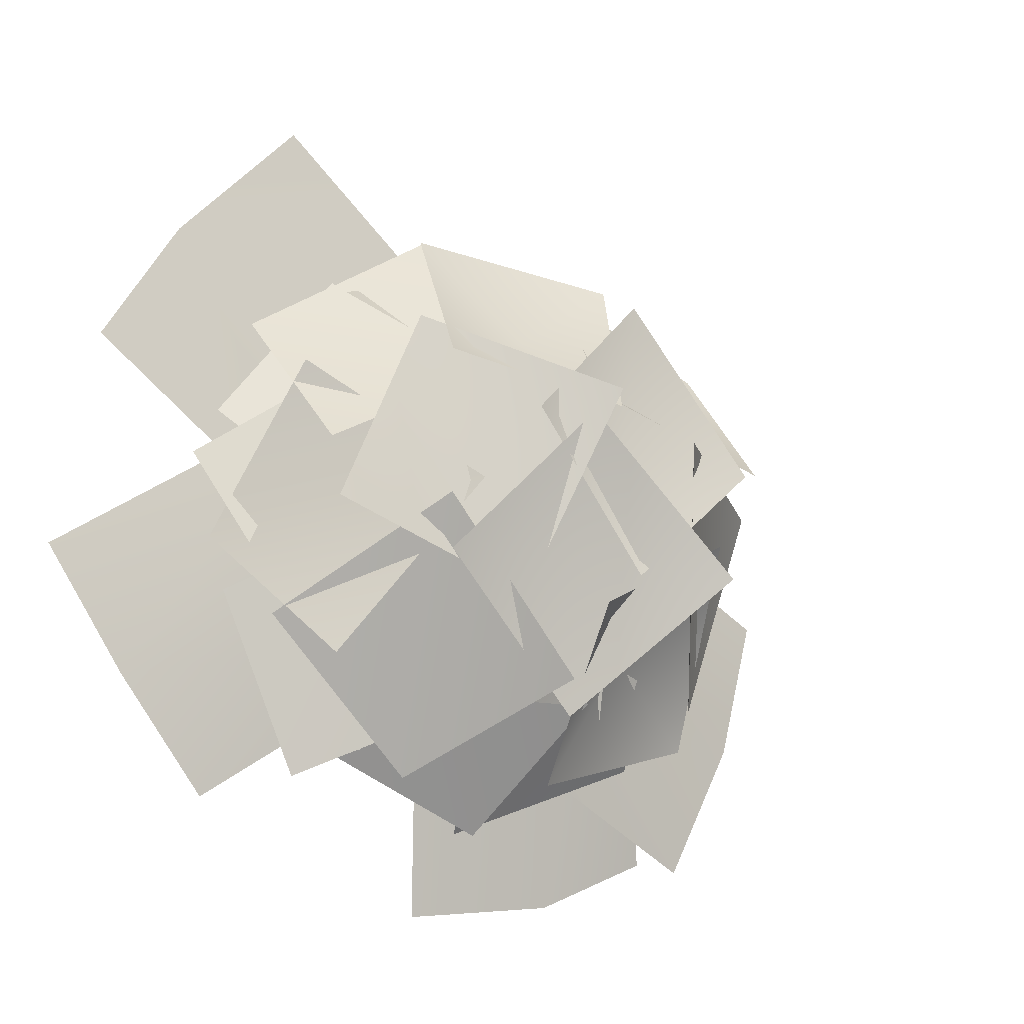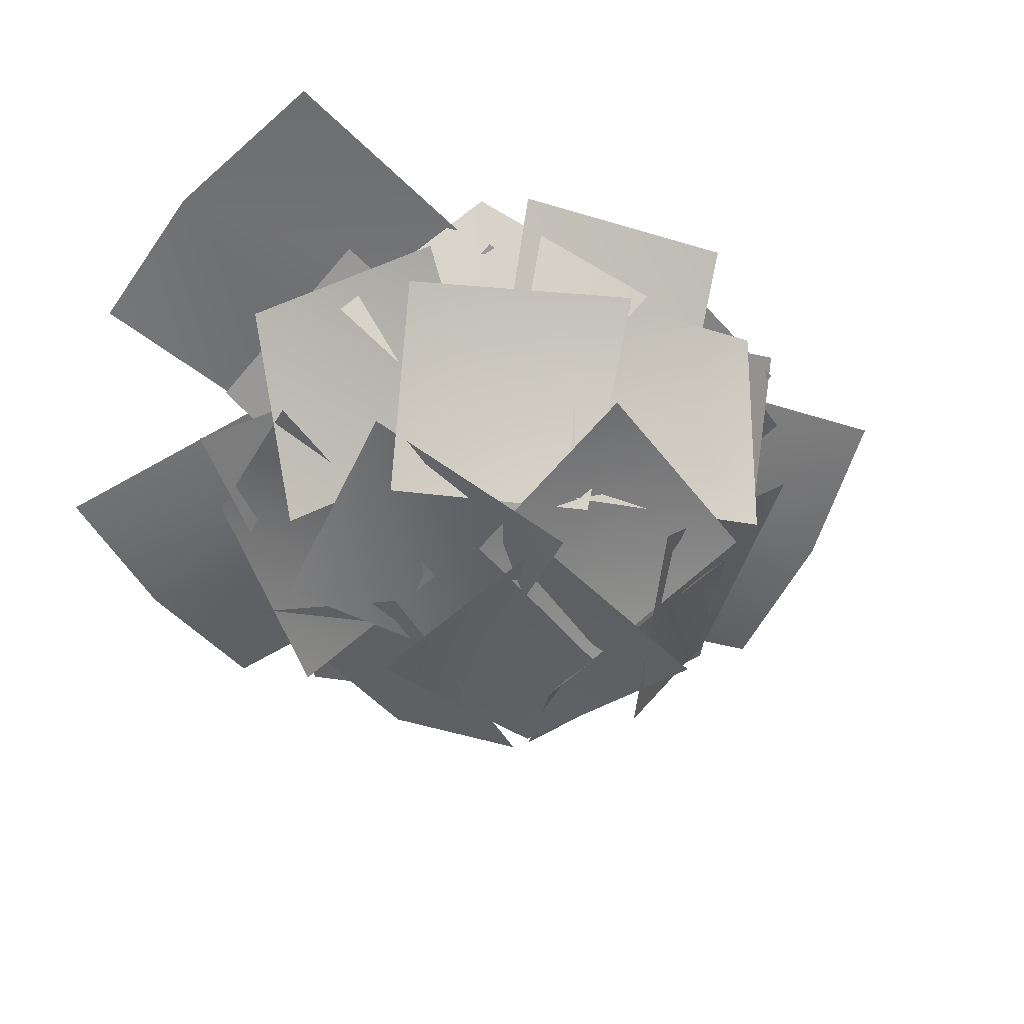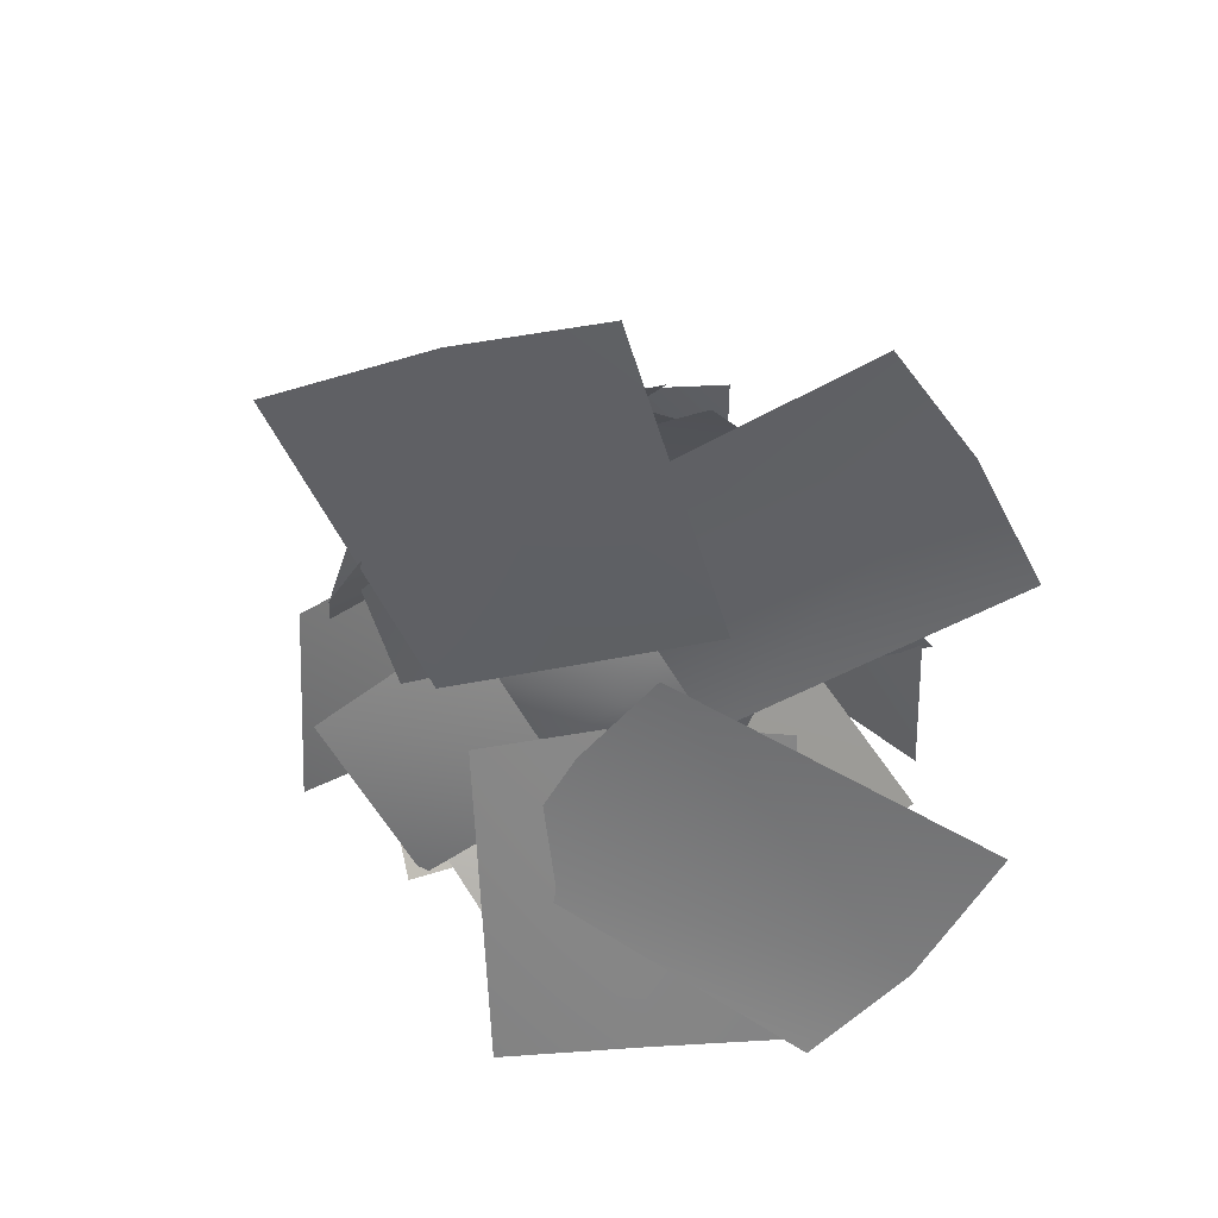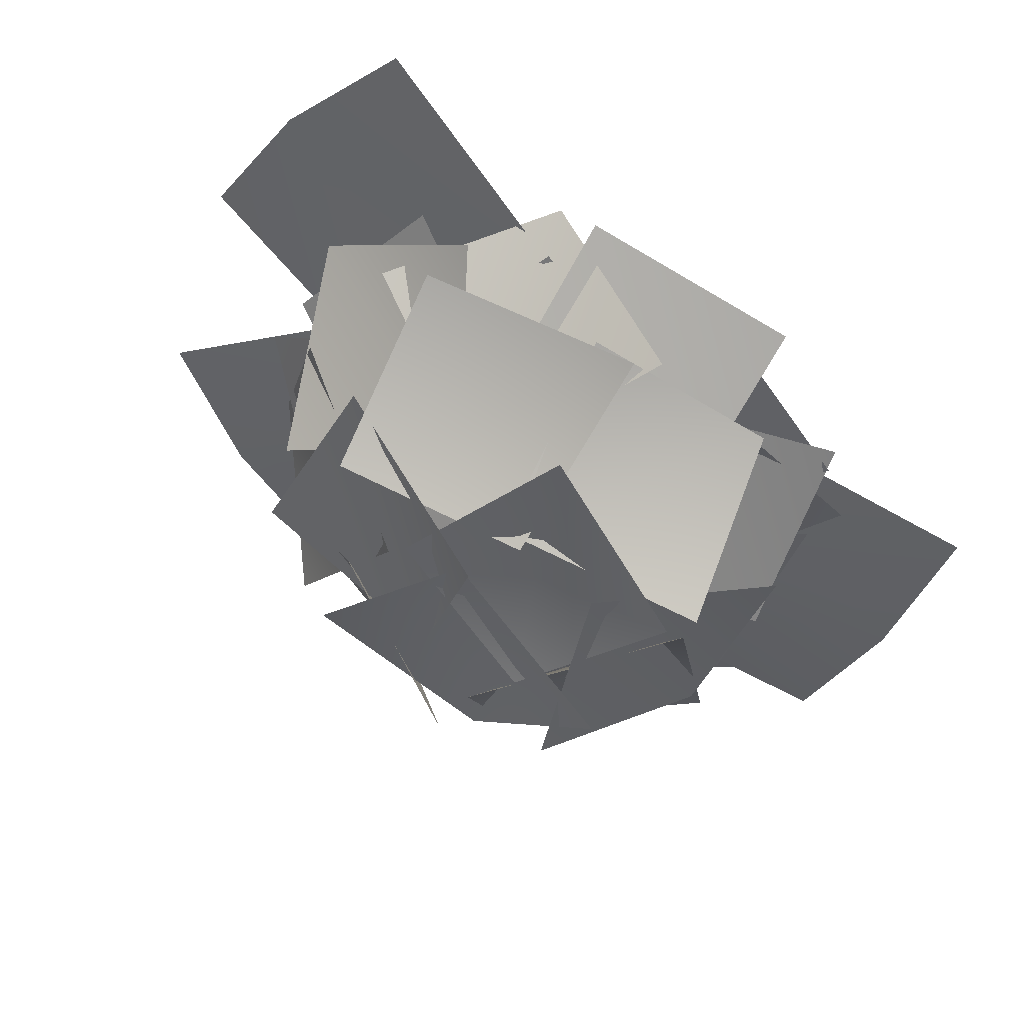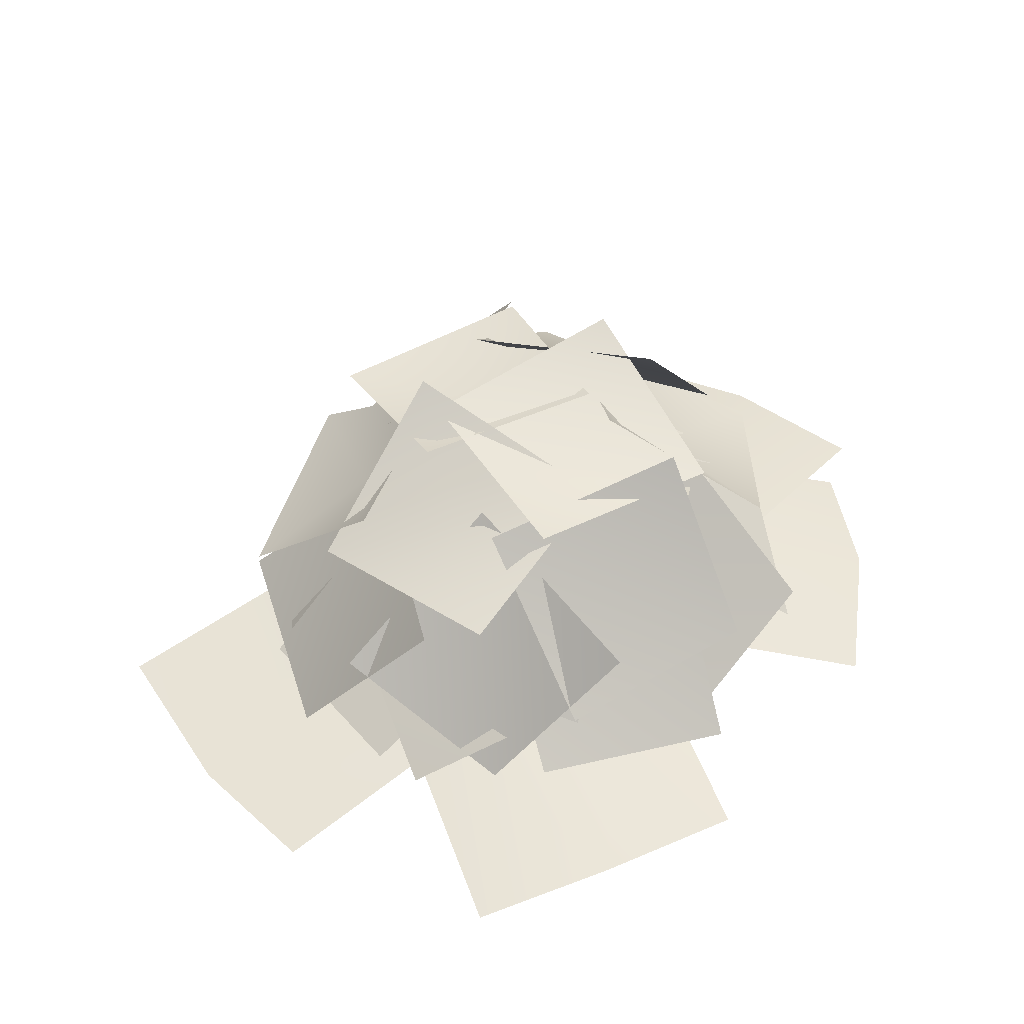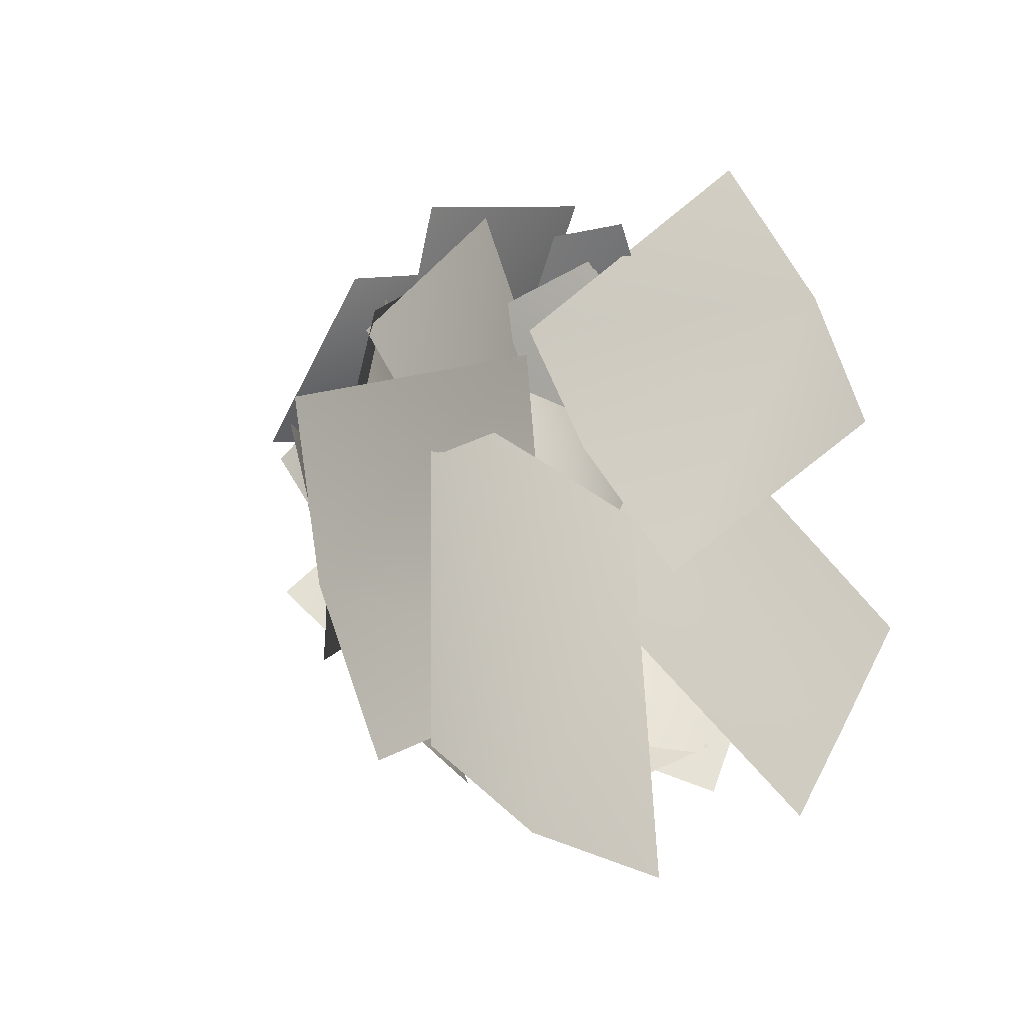
<metadata>
{"format":"obj","ext":"obj","renderer":"f3d","projection":"perspective","resolution":1024,"background":"white","views":[{"elev":-8.0,"azim":-32.8,"up":"+Y"},{"elev":39.0,"azim":-11.1,"up":"+Y"},{"elev":-54.0,"azim":-116.2,"up":"+Z"},{"elev":48.0,"azim":18.0,"up":"+Y"},{"elev":47.9,"azim":-79.7,"up":"+Z"},{"elev":-23.9,"azim":134.1,"up":"+Y"}]}
</metadata>
<code>
o model_3238
v -0.1837 0.434 -0.3354
v -0.08554 0.319 -0.3416
v 0.007416 0.4865 -0.3965
v 0.1979 0.5503 -0.3307
v 0.1015 0.6656 -0.3252
v 0.0644 0.3071 -0.3429
v 0.1795 0.4016 -0.3384
v -0.05246 0.6726 -0.3252
v -0.1693 0.5779 -0.3291
v -0.05246 0.6726 -0.3252
v -0.1693 0.5779 -0.3291
v 0.007416 0.4865 -0.3965
v -0.08554 0.319 -0.3416
v 0.1795 0.4016 -0.3384
v 0.1979 0.5503 -0.3307
v -0.0005181 0.6546 -0.01169
v -0.2088 0.7566 -0.1725
v -0.159 0.5798 -0.1312
v -0.09673 0.3903 -0.09416
v -0.3351 0.5081 -0.156
v 0.1692 0.4166 -0.004047
v -0.02288 0.6283 -0.04211
v -0.0243 0.4486 -0.08179
v -0.02731 0.2356 -0.0976
v -0.2274 0.4377 -0.06002
v -0.1822 0.388 -0.2083
v -0.03037 0.08421 -0.3297
v 0.03232 0.2559 -0.1424
v -0.2504 0.2087 -0.3888
v -0.2032 0.5158 -0.1013
v -0.1872 0.1582 -0.2501
v -0.05808 0.2798 -0.04123
v -0.3629 0.367 -0.284
v 0.2624 0.2004 -0.254
v 0.2531 0.4796 -0.1393
v 0.115 0.3189 -0.1899
v -0.009047 0.149 -0.1772
v -0.01171 0.3792 -0.03056
v 0.2126 0.7542 -0.2775
v 0.3267 0.4005 -0.2621
v 0.3839 0.6121 -0.4047
v 0.1638 0.5552 -0.097
v -0.4041 0.4755 -0.3877
v -0.1479 0.5402 -0.112
v -0.3168 0.7057 -0.2873
v -0.3164 0.3131 -0.1964
v -0.1078 0.6441 -0.1335
v -0.2818 0.6554 -0.3078
v -0.2042 0.5188 -0.2241
v -0.1379 0.3768 -0.1182
v -0.3127 0.3975 -0.3094
v 0.1592 0.376 -0.1861
v -0.0165 0.08663 -0.4016
v 0.2477 0.1764 -0.3633
v -0.07387 0.2929 -0.2213
v -0.3817 0.6514 -0.4157
v -0.2028 0.4757 -0.2775
v -0.01928 0.7005 -0.2715
v -0.2027 0.8515 -0.4281
v -0.2282 0.8177 -0.3398
v -0.04569 0.6711 -0.1758
v -0.02004 0.8864 -0.4554
v 0.1672 0.8228 -0.2844
v -0.3339 0.7744 -0.4141
v -0.06679 0.7092 -0.1706
v -0.1084 0.901 -0.3384
v -0.3243 0.5905 -0.199
v 0.1515 0.685 -0.206
v 0.2781 0.5749 -0.0926
v 0.3066 0.7375 -0.2799
v 0.02093 0.6626 -0.09035
v 0.08162 0.8405 -0.2796
v -0.03572 0.7424 -0.201
v 0.04563 0.6468 -0.07922
v 0.1384 0.8441 -0.2536
v -0.2034 0.7005 -0.1004
v -0.1445 0.8865 -0.2844
v 0.1477 0.6044 -0.05784
v 0.255 0.2555 -0.2191
v 0.3547 0.5326 -0.2196
v 0.0993 0.336 -0.006816
v 0.04187 0.3796 -0.1614
v 0.1506 0.2556 -0.2154
v 0.1859 0.4858 -0.1494
v -0.0913 0.256 -0.1316
v -0.05636 0.4994 -0.07196
v 0.03618 0.9042 -0.4215
v 0.2059 0.584 -0.241
v 0.2983 0.7925 -0.413
v -0.05018 0.7143 -0.2119
v 0.06229 0.5908 -0.09746
v 0.04982 0.4183 -0.04483
v 0.2451 0.5677 -0.07193
v -0.1002 0.6284 -0.05258
v 0.08728 0.7898 -0.1087
v 0.2024 0.3694 -0.3472
v 0.1405 0.6787 -0.3331
v -0.1344 0.6228 -0.1951
v -0.0831 0.3131 -0.2182
v -0.07942 0.4448 -0.08968
v 0.08559 0.6342 -0.1199
v -0.08461 0.7562 -0.2569
v -0.2482 0.5654 -0.2374
v -0.3221 0.3554 -0.285
v -0.1061 0.4977 -0.2083
v -0.2121 0.7283 -0.3054
v -0.4233 0.589 -0.4021
v -0.3188 0.3691 -0.348
v -0.1188 0.3106 -0.1636
v -0.08885 0.58 -0.1161
v -0.2799 0.6435 -0.3067
v 0.278 0.7089 -0.3087
v 0.1901 0.3419 -0.3547
v 0.404 0.4843 -0.4124
v 0.07789 0.5411 -0.2147
v -0.2218 0.6698 -0.3371
v -0.05557 0.4953 -0.2386
v 0.1614 0.705 -0.3621
v -0.01973 0.853 -0.401
v -0.1891 0.5104 -0.2054
v -0.1672 0.2459 -0.2955
v 0.08562 0.2304 -0.1943
v 0.07593 0.4991 -0.1278
v 0.116 0.5544 -0.2318
v 0.0462 0.3028 -0.2209
v 0.3628 0.4464 -0.3979
v 0.2671 0.1912 -0.3361
v -0.1556 0.3583 -0.3186
v -0.02238 0.2464 -0.2263
v -0.1004 0.5118 -0.2075
v -0.2361 0.1863 -0.389
v -0.3241 0.4491 -0.3641
v -0.3751 0.4078 -0.4036
v -0.2929 0.1617 -0.3594
v -0.1683 0.5239 -0.2385
v -0.1264 0.2495 -0.1954
v 0.1977 0.8209 -0.4099
v 0.1515 0.4403 -0.3378
v 0.3809 0.5934 -0.3865
v -0.02802 0.6609 -0.3127
v -0.1407 0.5003 -0.146
v 0.1103 0.392 -0.1381
v 0.2183 0.6194 -0.2036
v -0.01681 0.7292 -0.2298
v -0.4101 0.9132 -0.489
v -0.1548 0.4237 -0.4158
v -0.01236 0.5685 -0.3865
v -0.01236 0.5685 -0.3865
v 0.09221 0.7034 -0.3876
v -0.4101 0.9132 -0.489
v -0.5235 0.7532 -0.4847
v -0.2459 1.069 -0.468
v -0.1085 0.5308 -0.3751
v -0.5101 0.2929 -0.4232
v -0.001676 0.3677 -0.3935
v -0.2186 0.6851 -0.4113
v -0.5101 0.2929 -0.4232
v -0.1085 0.5308 -0.3751
v -0.6038 0.4596 -0.4486
v -0.3931 0.1351 -0.4263
v 0.3597 0.0412 -0.4902
v 0.3019 0.5219 -0.4213
v 0.1836 -0.01872 -0.4771
v 0.1836 -0.01872 -0.4771
v -0.06348 0.4727 -0.4233
v -0.04033 -0.02819 -0.475
v 0.1004 0.5066 -0.4091
v 0.1004 0.5066 -0.4091
v 0.4881 0.2113 -0.4399
v 0.136 0.6374 -0.4241
v 0.05117 0.4522 -0.3671
v -0.03043 0.2618 -0.3741
v 0.3871 0.03031 -0.4343
v 0.4881 0.2113 -0.4399
v 0.5646 0.4048 -0.4754
v 0.05117 0.4522 -0.3671
g surface_000
f 3 14 15
f 12 13 6
f 11 1 12
f 3 8 9
f 6 7 3
f 1 2 3
f 5 10 3
f 3 4 5
f 18 17 20
f 16 17 18
f 19 16 18
f 20 19 18
f 23 22 25
f 21 22 23
f 24 21 23
f 25 24 23
f 29 27 26
f 26 27 28
f 33 31 30
f 30 31 32
f 36 35 38
f 34 35 36
f 37 34 36
f 38 37 36
f 42 40 39
f 39 40 41
f 43 46 44
f 43 44 45
f 49 48 51
f 47 48 49
f 50 47 49
f 51 50 49
f 55 53 52
f 52 53 54
f 56 58 59
f 56 57 58
f 62 61 63
f 60 61 62
f 64 67 65
f 64 65 66
f 70 72 68
f 68 72 71
f 68 71 69
f 68 69 70
f 75 77 73
f 73 77 76
f 73 76 74
f 73 74 75
f 81 79 78
f 78 79 80
f 84 86 82
f 82 86 85
f 82 85 83
f 82 83 84
f 90 88 87
f 87 88 89
f 93 95 91
f 91 95 94
f 91 94 92
f 91 92 93
f 96 98 99
f 96 97 98
f 100 102 103
f 100 101 102
f 104 106 107
f 104 105 106
f 108 110 111
f 108 109 110
f 115 113 112
f 112 113 114
f 116 118 119
f 116 117 118
f 120 122 123
f 120 121 122
f 126 125 127
f 124 125 126
f 130 132 128
f 128 132 131
f 128 131 129
f 128 129 130
f 135 134 136
f 133 134 135
f 140 138 137
f 137 138 139
f 141 143 144
f 141 142 143
g surface_001
f 150 149 152
f 148 149 150
f 151 146 145
f 145 146 147
f 155 154 160
f 153 154 155
f 156 159 157
f 156 157 158
f 168 165 164
f 164 165 166
f 163 162 167
f 161 162 163
f 172 174 176
f 172 173 174
f 170 169 175
f 169 170 171

</code>
